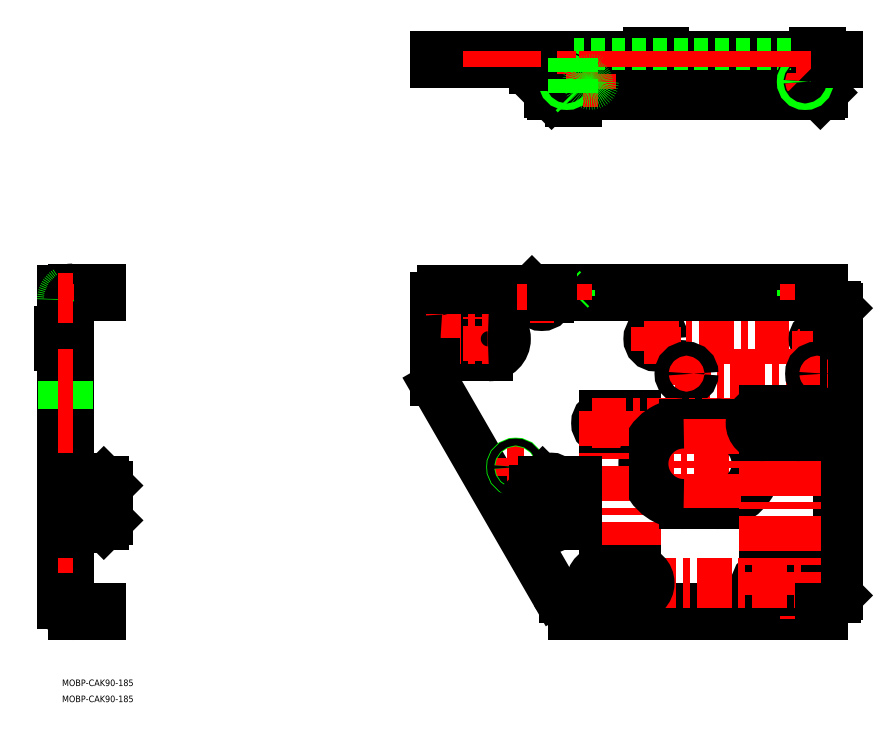
<metadata>
{"format":"dxf","ext":"dxf","renderer":"ezdxf+matplotlib","layout":"modelspace","background":"white","min_lineweight":24,"dpi":150}
</metadata>
<code>
0
SECTION
2
ENTITIES
0
CIRCLE
8
0
10
272.9
20
156.5
30
0
40
3.5
0
LINE
8
CENTER
10
267.4
20
156.5
30
0
11
350.5
21
156.5
31
0
0
LINE
8
CENTER
10
272.9
20
162
30
0
11
272.9
21
151
31
0
0
CIRCLE
8
0
10
346.9
20
156.5
30
0
40
1.6
0
LINE
8
CENTER
10
346.9
20
160.1
30
0
11
346.9
21
135.3
31
0
0
LINE
8
0
10
342.9
20
178.9
30
0
11
343.6
21
179.6
31
0
0
LINE
8
0
10
342.9
20
29.62
30
0
11
342.9
21
32.82
31
0
0
LINE
8
0
10
223.9
20
179.6
30
0
11
349.4
21
179.6
31
0
0
LINE
8
0
10
339.2
20
179.6
30
0
11
339.9
21
178.9
31
0
0
LINE
8
0
10
342.9
20
178.9
30
0
11
342.9
21
176.4
31
0
0
LINE
8
0
10
223.9
20
179.6
30
0
11
223.9
21
175.1
31
0
0
LINE
8
0
10
174.4
20
148.5
30
0
11
195.9
21
148.5
31
0
0
LINE
8
0
10
174.4
20
164.5
30
0
11
195.9
21
164.5
31
0
0
LINE
8
0
10
339.9
20
178.9
30
0
11
339.9
21
176.4
31
0
0
LINE
8
0
10
342.6
20
178.9
30
0
11
342.6
21
176.4
31
0
0
LINE
8
0
10
349.4
20
179.6
30
0
11
349.4
21
172.6
31
0
0
LINE
8
0
10
234.9
20
29.62
30
0
11
349.4
21
29.62
31
0
0
LINE
8
0
10
234.9
20
29.62
30
0
11
234.9
21
36.62
31
0
0
LINE
8
0
10
223.9
20
176.4
30
0
11
349.4
21
176.4
31
0
0
LINE
8
0
10
234.9
20
32.82
30
0
11
349.4
21
32.82
31
0
0
LINE
8
0
10
342.6
20
29.62
30
0
11
342.6
21
32.82
31
0
0
LINE
8
0
10
241.4
20
29.62
30
0
11
241.4
21
32.82
31
0
0
LINE
8
0
10
234.1
20
179.6
30
0
11
233.4
21
178.9
31
0
0
LINE
8
0
10
230.4
20
178.9
30
0
11
229.7
21
179.6
31
0
0
LINE
8
0
10
230.4
20
178.9
30
0
11
230.4
21
176.4
31
0
0
LINE
8
0
10
233.4
20
178.9
30
0
11
233.4
21
176.4
31
0
0
LINE
8
0
10
349.4
20
29.62
30
0
11
349.4
21
36.62
31
0
0
LINE
8
0
10
174.4
20
178.8
30
0
11
215.9
21
178.8
31
0
0
LINE
8
0
10
233.4
20
178.9
30
0
11
230.4
21
178.9
31
0
0
LINE
8
0
10
216.9
20
177.8
30
0
11
216.9
21
175.1
31
0
0
LINE
8
0
10
233.1
20
178.9
30
0
11
233.1
21
176.4
31
0
0
LINE
8
0
10
241.7
20
29.62
30
0
11
241.7
21
32.82
31
0
0
LINE
8
0
10
244.1
20
29.62
30
0
11
244.1
21
32.82
31
0
0
LINE
8
0
10
230.7
20
178.9
30
0
11
230.7
21
176.4
31
0
0
LINE
8
0
10
244.4
20
29.62
30
0
11
244.4
21
32.82
31
0
0
LINE
8
0
10
340.2
20
29.62
30
0
11
340.2
21
32.82
31
0
0
LINE
8
0
10
340.2
20
178.9
30
0
11
340.2
21
176.4
31
0
0
LINE
8
0
10
339.9
20
29.62
30
0
11
339.9
21
32.82
31
0
0
LINE
8
0
10
339.9
20
178.9
30
0
11
342.9
21
178.9
31
0
0
LINE
8
0
10
171.4
20
167.5
30
0
11
171.4
21
175.8
31
0
0
LINE
8
0
10
356.4
20
170.6
30
0
11
356.4
21
38.62
31
0
0
LINE
8
0
10
350.4
20
37.62
30
0
11
355.4
21
37.62
31
0
0
LINE
8
0
10
350.4
20
171.6
30
0
11
355.4
21
171.6
31
0
0
LINE
8
CENTER
10
265.1
20
99.12
30
0
11
321.1
21
99.12
31
0
0
LINE
8
CENTER
10
286.9
20
135.3
30
0
11
286.9
21
145.7
31
0
0
LINE
8
CENTER
10
281.7
20
140.5
30
0
11
352.1
21
140.5
31
0
0
LINE
8
CENTER
10
195.9
20
146.5
30
0
11
195.9
21
166.5
31
0
0
LINE
8
CENTER
10
167.4
20
156.5
30
0
11
205.9
21
156.5
31
0
0
LINE
8
0
10
226.5
20
40.13
30
0
11
172.1
21
134.5
31
0
0
LINE
8
0
10
230.8
20
37.62
30
0
11
233.9
21
37.62
31
0
0
LINE
8
0
10
171.4
20
137
30
0
11
171.4
21
145.5
31
0
0
LINE
8
CENTER
10
208.4
20
93.62
30
0
11
208.4
21
101.6
31
0
0
LINE
8
CENTER
10
204.4
20
97.62
30
0
11
212.4
21
97.62
31
0
0
LINE
8
0
10
216.9
20
177.8
30
0
11
215.9
21
178.8
31
0
0
LINE
8
0
10
356.4
20
170.6
30
0
11
355.4
21
171.6
31
0
0
LINE
8
0
10
355.4
20
37.62
30
0
11
356.4
21
38.62
31
0
0
ARC
8
0
10
195.9
20
156.5
30
0
40
8
50
270
51
90
0
CIRCLE
8
0
10
286.9
20
140.5
30
0
40
3.2
0
ARC
8
0
10
350.4
20
172.6
30
0
40
1
50
180
51
270
0
CIRCLE
8
0
10
346.9
20
140.5
30
0
40
3.2
0
CIRCLE
8
0
10
208.4
20
97.62
30
0
40
2
0
CIRCLE
8
0
10
208.4
20
97.62
30
0
40
1.621
0
ARC
8
0
10
350.4
20
36.62
30
0
40
1
50
90
51
180
0
ARC
8
0
10
220.4
20
175.1
30
0
40
3.5
50
180
51
0
0
ARC
8
0
10
174.4
20
145.5
30
0
40
3
50
90
51
180
0
ARC
8
0
10
174.4
20
175.8
30
0
40
3
50
90
51
180
0
ARC
8
0
10
174.4
20
167.5
30
0
40
3
50
180
51
270
0
ARC
8
0
10
233.9
20
36.62
30
0
40
1
50
0
51
90
0
LINE
8
CENTER
10
231.9
20
181.6
30
0
11
231.9
21
174.4
31
0
0
LINE
8
CENTER
10
341.4
20
181.6
30
0
11
341.4
21
174.4
31
0
0
LINE
8
CENTER
10
341.4
20
34.82
30
0
11
341.4
21
27.62
31
0
0
LINE
8
CENTER
10
242.9
20
34.82
30
0
11
242.9
21
27.62
31
0
0
LINE
8
0
10
322.4
20
47.82
30
0
11
337.4
21
47.82
31
0
0
LINE
8
0
10
322.4
20
40.82
30
0
11
337.4
21
40.82
31
0
0
ARC
8
0
10
337.4
20
44.32
30
0
40
3.5
50
270
51
90
0
ARC
8
0
10
322.4
20
44.32
30
0
40
3.5
50
90
51
270
0
LINE
8
0
10
248.9
20
121.3
30
0
11
263.9
21
121.3
31
0
0
LINE
8
0
10
248.9
20
114.3
30
0
11
263.9
21
114.3
31
0
0
ARC
8
0
10
263.9
20
117.8
30
0
40
3.5
50
270
51
90
0
ARC
8
0
10
248.9
20
117.8
30
0
40
3.5
50
90
51
270
0
LINE
8
CENTER
10
243.4
20
117.8
30
0
11
345.4
21
117.8
31
0
0
LINE
8
CENTER
10
263.9
20
123.3
30
0
11
263.9
21
36.32
31
0
0
LINE
8
0
10
285.6
20
117.6
30
0
11
300.6
21
117.6
31
0
0
LINE
8
0
10
285.6
20
80.62
30
0
11
300.6
21
80.62
31
0
0
ARC
8
0
10
300.6
20
99.12
30
0
40
18.5
50
270
51
90
0
LINE
8
CENTER
10
285.6
20
119.6
30
0
11
285.6
21
78.62
31
0
0
LINE
8
CENTER
10
300.6
20
119.6
30
0
11
300.6
21
78.62
31
0
0
ARC
8
0
10
285.6
20
99.12
30
0
40
18.5
50
90
51
270
0
LINE
8
CENTER
10
240.9
20
44.32
30
0
11
342.9
21
44.32
31
0
0
LINE
8
CENTER
10
248.9
20
123.3
30
0
11
248.9
21
36.32
31
0
0
ARC
8
0
10
248.9
20
44.32
30
0
40
6
50
90
51
270
0
ARC
8
0
10
263.9
20
44.32
30
0
40
6
50
270
51
90
0
LINE
8
0
10
248.9
20
50.32
30
0
11
263.9
21
50.32
31
0
0
LINE
8
0
10
248.9
20
38.32
30
0
11
263.9
21
38.32
31
0
0
CIRCLE
8
0
10
224.8
20
91.12
30
0
40
1.6
0
LINE
8
CENTER
10
221.1
20
91.12
30
0
11
228.5
21
91.12
31
0
0
LINE
8
CENTER
10
224.8
20
94.72
30
0
11
224.8
21
87.42
31
0
0
CIRCLE
8
0
10
224.8
20
71.12
30
0
40
1.6
0
LINE
8
CENTER
10
221.1
20
71.12
30
0
11
228.5
21
71.12
31
0
0
LINE
8
CENTER
10
224.8
20
74.82
30
0
11
224.8
21
67.52
31
0
0
LINE
8
0
10
7.1e-15
20
153
30
0
11
-1.6
21
153
31
0
0
LINE
8
0
10
-1.6
20
153
30
0
11
-1.6
21
160
31
0
0
LINE
8
0
10
-1.6
20
160
30
0
11
7.1e-15
21
160
31
0
0
LINE
8
CENTER
10
-3.6
20
156.5
30
0
11
5.2
21
156.5
31
0
0
LINE
8
0
10
18
20
29.62
30
0
11
5.2
21
29.62
31
0
0
LINE
8
0
10
10.77
20
29.62
30
0
11
10.77
21
32.82
31
0
0
LINE
8
0
10
10.5
20
29.62
30
0
11
10.5
21
32.82
31
0
0
LINE
8
0
10
13.23
20
29.62
30
0
11
13.23
21
32.82
31
0
0
LINE
8
0
10
13.5
20
29.62
30
0
11
13.5
21
32.82
31
0
0
LINE
8
0
10
3.2
20
178.8
30
0
11
-1.634e-13
21
178.8
31
0
0
LINE
8
0
10
3.2
20
164.5
30
0
11
-1.634e-13
21
164.5
31
0
0
LINE
8
0
10
18
20
176.4
30
0
11
5.2
21
176.4
31
0
0
LINE
8
0
10
3.2
20
178.8
30
0
11
3.2
21
34.82
31
0
0
LINE
8
0
10
18
20
32.82
30
0
11
5.2
21
32.82
31
0
0
LINE
8
0
10
-2.203e-13
20
178.8
30
0
11
7.1e-15
21
34.82
31
0
0
LINE
8
0
10
18
20
179.6
30
0
11
5.2
21
179.6
31
0
0
LINE
8
0
10
13.23
20
178.9
30
0
11
13.23
21
176.4
31
0
0
LINE
8
0
10
10.77
20
178.9
30
0
11
10.77
21
176.4
31
0
0
LINE
8
0
10
10.5
20
178.9
30
0
11
13.5
21
178.9
31
0
0
LINE
8
0
10
10.5
20
178.9
30
0
11
10.5
21
176.4
31
0
0
LINE
8
0
10
13.5
20
178.9
30
0
11
13.5
21
176.4
31
0
0
LINE
8
0
10
13.5
20
178.9
30
0
11
14.2
21
179.6
31
0
0
LINE
8
0
10
9.8
20
179.6
30
0
11
10.5
21
178.9
31
0
0
LINE
8
0
10
2.7
20
135.6
30
0
11
0.5
21
135.6
31
0
0
LINE
8
0
10
3.2
20
148.5
30
0
11
-1.634e-13
21
148.5
31
0
0
LINE
8
0
10
18
20
32.82
30
0
11
18
21
29.62
31
0
0
LINE
8
0
10
18
20
179.6
30
0
11
18
21
176.4
31
0
0
ARC
8
0
10
5.2
20
34.82
30
0
40
2
50
180
51
270
0
ARC
8
0
10
5.2
20
34.82
30
0
40
5.2
50
180
51
270
0
ARC
8
0
10
5.2
20
174.4
30
0
40
5.2
50
90
51
122.2
0
ARC
8
0
10
5.2
20
174.4
30
0
40
5.2
50
122.2
51
180
0
ARC
8
0
10
5.2
20
174.4
30
0
40
2
50
90
51
180
0
LINE
8
CENTER
10
-2
20
117.8
30
0
11
5.2
21
117.8
31
0
0
LINE
8
CENTER
10
-2
20
44.32
30
0
11
5.2
21
44.32
31
0
0
LINE
8
CENTER
10
12
20
174.4
30
0
11
12
21
181.6
31
0
0
LINE
8
CENTER
10
12
20
27.62
30
0
11
12
21
34.82
31
0
0
LINE
8
CENTER
10
-2
20
140.5
30
0
11
5.2
21
140.5
31
0
0
LINE
8
CENTER
10
-2
20
99.12
30
0
11
5.2
21
99.12
31
0
0
LINE
8
CENTER
10
-2
20
97.62
30
0
11
5.2
21
97.62
31
0
0
LINE
8
0
10
3.2
20
37.62
30
0
11
7.1e-15
21
37.62
31
0
0
LINE
8
0
10
3.2
20
69.52
30
0
11
4.8
21
69.52
31
0
0
LINE
8
0
10
4.8
20
69.52
30
0
11
4.8
21
71.12
31
0
0
LINE
8
0
10
4.8
20
91.12
30
0
11
4.8
21
92.72
31
0
0
LINE
8
0
10
4.8
20
92.72
30
0
11
3.2
21
92.72
31
0
0
LINE
8
CENTER
10
8.4
20
91.12
30
0
11
1.2
21
91.12
31
0
0
LINE
8
CENTER
10
8.4
20
71.12
30
0
11
1.2
21
71.12
31
0
0
LINE
8
0
10
171.4
20
286.7
30
0
11
312.4
21
286.7
31
0
0
LINE
8
CENTER
10
322.4
20
125.8
30
0
11
322.4
21
38.82
31
0
0
LINE
8
CENTER
10
337.4
20
125.8
30
0
11
337.4
21
38.82
31
0
0
ARC
8
0
10
322.4
20
117.8
30
0
40
6
50
90
51
270
0
ARC
8
0
10
337.4
20
117.8
30
0
40
6
50
270
51
90
0
LINE
8
0
10
322.4
20
123.8
30
0
11
337.4
21
123.8
31
0
0
LINE
8
0
10
322.4
20
111.8
30
0
11
337.4
21
111.8
31
0
0
CIRCLE
8
0
10
15.2
20
81.12
30
0
40
2.5
0
CIRCLE
8
0
10
15.2
20
81.12
30
0
40
2.067
0
LINE
8
CENTER
10
19.7
20
81.12
30
0
11
10.7
21
81.12
31
0
0
LINE
8
CENTER
10
15.2
20
76.62
30
0
11
15.2
21
85.62
31
0
0
LINE
8
0
10
3.2
20
71.12
30
0
11
19.2
21
71.12
31
0
0
LINE
8
0
10
21.2
20
73.12
30
0
11
21.2
21
89.12
31
0
0
LINE
8
0
10
19.2
20
71.12
30
0
11
21.2
21
73.12
31
0
0
LINE
8
0
10
19.2
20
91.12
30
0
11
21.2
21
89.12
31
0
0
LINE
8
0
10
19.2
20
91.12
30
0
11
3.2
21
91.12
31
0
0
LINE
8
0
10
6.4
20
71.12
30
0
11
6.4
21
91.12
31
0
0
LINE
8
0
10
6.4
20
75.12
30
0
11
3.2
21
75.12
31
0
0
LINE
8
0
10
6.4
20
87.12
30
0
11
3.2
21
87.12
31
0
0
LINE
8
0
10
236.8
20
278.3
30
0
11
236.8
21
268.7
31
0
0
LINE
8
0
10
236.8
20
268.7
30
0
11
236.8
21
265.5
31
0
0
ARC
8
0
10
231.6
20
278.3
30
0
40
5.2
50
0
51
90
0
LINE
8
0
10
236.8
20
265.5
30
0
11
233.6
21
265.5
31
0
0
LINE
8
0
10
233.6
20
265.5
30
0
11
233.6
21
268.7
31
0
0
LINE
8
0
10
233.6
20
268.7
30
0
11
233.6
21
278.3
31
0
0
ARC
8
0
10
231.6
20
278.3
30
0
40
2
50
0
51
90
0
LINE
8
0
10
231.6
20
280.3
30
0
11
223.9
21
280.3
31
0
0
LINE
8
0
10
223.9
20
280.3
30
0
11
216.8
21
280.3
31
0
0
LINE
8
0
10
216.8
20
280.3
30
0
11
216.8
21
283.5
31
0
0
LINE
8
0
10
220.8
20
280.3
30
0
11
220.8
21
283.5
31
0
0
LINE
8
0
10
236.8
20
267.5
30
0
11
233.6
21
267.5
31
0
0
LINE
8
CENTER
10
231.6
20
271.5
30
0
11
238.8
21
271.5
31
0
0
LINE
8
0
10
223.1
20
280.3
30
0
11
223.1
21
283.5
31
0
0
LINE
8
0
10
226.5
20
280.3
30
0
11
226.5
21
283.5
31
0
0
LINE
8
CENTER
10
272.9
20
281.5
30
0
11
272.9
21
290.3
31
0
0
LINE
8
0
10
269.4
20
286.7
30
0
11
269.4
21
288.3
31
0
0
LINE
8
0
10
269.4
20
288.3
30
0
11
276.4
21
288.3
31
0
0
LINE
8
0
10
276.4
20
288.3
30
0
11
276.4
21
286.7
31
0
0
LINE
8
CENTER
10
346.9
20
281.5
30
0
11
346.9
21
290.3
31
0
0
LINE
8
0
10
345.3
20
286.7
30
0
11
345.3
21
288.3
31
0
0
LINE
8
0
10
345.3
20
288.3
30
0
11
348.5
21
288.3
31
0
0
LINE
8
0
10
348.5
20
288.3
30
0
11
348.5
21
286.7
31
0
0
LINE
8
0
10
171.4
20
286.7
30
0
11
356.4
21
286.7
31
0
0
LINE
8
0
10
223.9
20
283.5
30
0
11
349.4
21
283.5
31
0
0
LINE
8
0
10
224.9
20
268.7
30
0
11
348.4
21
268.7
31
0
0
LINE
8
0
10
216.9
20
283.5
30
0
11
216.9
21
286.7
31
0
0
LINE
8
0
10
223.9
20
269.7
30
0
11
223.9
21
286.7
31
0
0
LINE
8
0
10
349.4
20
269.7
30
0
11
349.4
21
286.7
31
0
0
LINE
8
0
10
171.4
20
283.5
30
0
11
171.4
21
286.7
31
0
0
LINE
8
0
10
171.4
20
283.5
30
0
11
223.9
21
283.5
31
0
0
LINE
8
0
10
349.4
20
283.5
30
0
11
356.4
21
283.5
31
0
0
LINE
8
0
10
356.4
20
283.5
30
0
11
356.4
21
286.7
31
0
0
LINE
8
CENTER
10
341.4
20
270.5
30
0
11
341.4
21
278.9
31
0
0
LINE
8
CENTER
10
337.2
20
274.7
30
0
11
345.6
21
274.7
31
0
0
LINE
8
CENTER
10
231.9
20
270.5
30
0
11
231.9
21
278.9
31
0
0
LINE
8
CENTER
10
227.7
20
274.7
30
0
11
236.1
21
274.7
31
0
0
LINE
8
0
10
223.9
20
269.7
30
0
11
224.9
21
268.7
31
0
0
LINE
8
0
10
348.4
20
268.7
30
0
11
349.4
21
269.7
31
0
0
CIRCLE
8
0
10
341.4
20
274.7
30
0
40
1.23
0
CIRCLE
8
0
10
341.4
20
274.7
30
0
40
2.2
0
CIRCLE
8
0
10
341.4
20
274.7
30
0
40
1.5
0
CIRCLE
8
0
10
231.9
20
274.7
30
0
40
1.23
0
CIRCLE
8
0
10
231.9
20
274.7
30
0
40
2.2
0
CIRCLE
8
0
10
231.9
20
274.7
30
0
40
1.5
0
LINE
8
CENTER
10
286.9
20
281.5
30
0
11
286.9
21
288.7
31
0
0
LINE
8
0
10
223.2
20
283.5
30
0
11
223.2
21
281.9
31
0
0
LINE
8
0
10
223.2
20
281.9
30
0
11
223.9
21
281.9
31
0
0
LINE
8
0
10
223.9
20
281.9
30
0
11
226.4
21
281.9
31
0
0
LINE
8
0
10
226.4
20
281.9
30
0
11
226.4
21
283.5
31
0
0
LINE
8
CENTER
10
224.8
20
278.3
30
0
11
224.8
21
288.7
31
0
0
LINE
8
0
10
226.5
20
91.12
30
0
11
236.8
21
91.12
31
0
0
LINE
8
0
10
223.1
20
71.12
30
0
11
220.8
21
71.12
31
0
0
LINE
8
0
10
216.8
20
75.12
30
0
11
216.8
21
87.12
31
0
0
LINE
8
0
10
220.8
20
91.12
30
0
11
216.8
21
87.12
31
0
0
LINE
8
0
10
220.8
20
71.12
30
0
11
216.8
21
75.12
31
0
0
LINE
8
0
10
233.6
20
91.12
30
0
11
233.6
21
71.12
31
0
0
LINE
8
CENTER
10
231.6
20
81.12
30
0
11
238.8
21
81.12
31
0
0
ARC
8
0
10
224.8
20
91.12
30
0
40
1.7
50
180
51
0
0
LINE
8
0
10
220.8
20
91.12
30
0
11
223.1
21
91.12
31
0
0
LINE
8
0
10
236.8
20
91.12
30
0
11
236.8
21
71.12
31
0
0
LINE
8
0
10
236.8
20
71.12
30
0
11
226.5
21
71.12
31
0
0
ARC
8
0
10
224.8
20
71.12
30
0
40
1.7
50
3.257e-12
51
180
0
LINE
8
CENTER
10
225.9
20
175.1
30
0
11
214.9
21
175.1
31
0
0
LINE
8
CENTER
10
220.4
20
181.6
30
0
11
220.4
21
169.6
31
0
0
LINE
8
CENTER
10
-2
20
175.1
30
0
11
5.2
21
175.1
31
0
0
LINE
8
CENTER
10
195.9
20
288.7
30
0
11
195.9
21
281.5
31
0
0
LINE
8
CENTER
10
220.4
20
288.7
30
0
11
220.4
21
281.5
31
0
0
LINE
8
CENTER
10
248.9
20
288.7
30
0
11
248.9
21
281.5
31
0
0
LINE
8
CENTER
10
263.9
20
288.7
30
0
11
263.9
21
281.5
31
0
0
LINE
8
CENTER
10
285.6
20
288.7
30
0
11
285.6
21
281.5
31
0
0
LINE
8
CENTER
10
300.6
20
288.7
30
0
11
300.6
21
281.5
31
0
0
LINE
8
CENTER
10
322.4
20
288.7
30
0
11
322.4
21
281.5
31
0
0
LINE
8
CENTER
10
337.4
20
288.7
30
0
11
337.4
21
281.5
31
0
0
LINE
8
0
10
355.4
20
283.5
30
0
11
355.4
21
286.7
31
0
0
LINE
8
0
10
215.9
20
283.5
30
0
11
215.9
21
286.7
31
0
0
LINE
8
CENTER
10
208.4
20
281.5
30
0
11
208.4
21
288.7
31
0
0
LINE
8
0
10
17
20
179.6
30
0
11
17
21
176.4
31
0
0
LINE
8
0
10
17
20
32.82
30
0
11
17
21
29.62
31
0
0
LINE
8
0
10
234.9
20
269.7
30
0
11
235.9
21
268.7
31
0
0
LINE
8
CENTER
10
242.9
20
271.2
30
0
11
242.9
21
278.2
31
0
0
LINE
8
CENTER
10
239.4
20
274.7
30
0
11
246.4
21
274.7
31
0
0
CIRCLE
8
0
10
242.9
20
274.7
30
0
40
1.23
0
CIRCLE
8
0
10
242.9
20
274.7
30
0
40
1.5
0
LINE
8
0
10
234.9
20
269.7
30
0
11
234.9
21
286.7
31
0
0
LINE
8
0
10
348.4
20
179.6
30
0
11
348.4
21
176.4
31
0
0
LINE
8
0
10
224.9
20
176.4
30
0
11
224.9
21
179.6
31
0
0
LINE
8
0
10
235.9
20
29.62
30
0
11
235.9
21
32.82
31
0
0
LINE
8
0
10
348.4
20
32.82
30
0
11
348.4
21
29.62
31
0
0
LINE
8
0
10
236.8
20
89.12
30
0
11
233.6
21
89.12
31
0
0
LINE
8
0
10
236.8
20
73.12
30
0
11
233.6
21
73.12
31
0
0
INSERT
8
0
2
*U82
10
0
20
0
30
0
0
INSERT
8
0
2
*U83
10
0
20
0
30
0
0
ARC
8
0
10
176.4
20
137
30
0
40
5
50
180
51
210
0
ARC
8
0
10
230.8
20
42.62
30
0
40
5
50
210
51
270
0
VIEWPORT
8
0
10
128.5
20
97.5
30
0
40
622.9
41
222.2
68
     1
69
     1
0
VIEWPORT
8
0
10
128.5
20
97.5
30
0
40
205.6
41
156
68
     2
69
     2
0
ENDSEC
0
EOF

</code>
